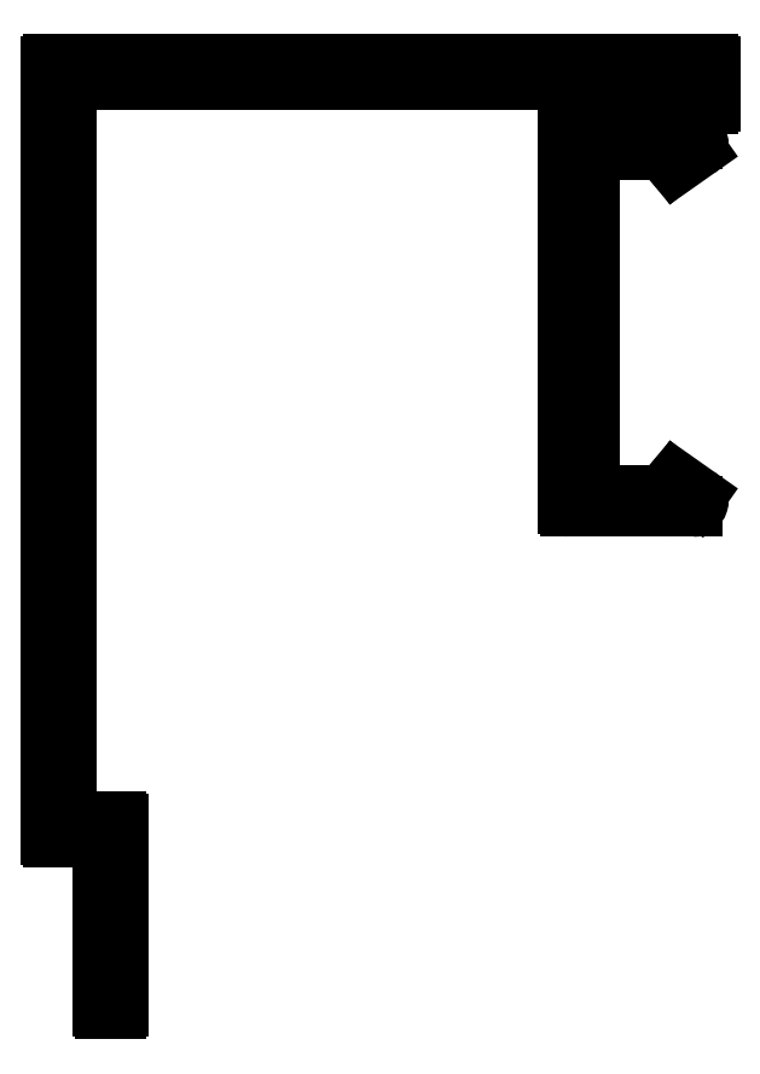
<metadata>
{"format":"dxf","ext":"dxf","renderer":"ezdxf+matplotlib","layout":"modelspace","background":"white","min_lineweight":24,"dpi":150}
</metadata>
<code>
0
SECTION
2
ENTITIES
0
LINE
8
0
10
1499
20
782.7
30
0
11
1498
21
784.1
31
0
0
ARC
8
0
10
1499
20
782.8
30
0
40
0.3
50
220
51
305.1
0
LINE
8
0
10
1502
20
784.3
30
0
11
1499
21
782.6
31
0
0
ARC
8
0
10
1501
20
784.9
30
0
40
0.75
50
305.1
51
90
0
LINE
8
0
10
1488
20
785.6
30
0
11
1501
21
785.6
31
0
0
LINE
8
0
10
1488
20
785.6
30
0
11
1488
21
792.1
31
0
0
ARC
8
0
10
1489
20
792.1
30
0
40
1
50
90
51
180
0
LINE
8
0
10
1489
20
793.1
30
0
11
1502
21
793.1
31
0
0
LINE
8
0
10
1502
20
793.1
30
0
11
1502
21
790.3
31
0
0
ARC
8
0
10
1502
20
790.3
30
0
40
0.3
50
180
51
270
0
LINE
8
0
10
1502
20
790
30
0
11
1503
21
790
31
0
0
ARC
8
0
10
1503
20
790.3
30
0
40
0.3
50
270
51
1.087e-11
0
LINE
8
0
10
1504
20
790.3
30
0
11
1504
21
794.6
31
0
0
ARC
8
0
10
1503
20
794.6
30
0
40
0.3
50
0
51
90
0
LINE
8
0
10
1503
20
794.9
30
0
11
1421
21
794.9
31
0
0
ARC
8
0
10
1421
20
794.6
30
0
40
0.3
50
90
51
180
0
LINE
8
0
10
1421
20
794.6
30
0
11
1421
21
698.2
31
0
0
ARC
8
0
10
1421
20
698.2
30
0
40
0.3
50
180
51
270
0
LINE
8
0
10
1421
20
697.9
30
0
11
1427
21
697.9
31
0
0
LINE
8
0
10
1427
20
697.9
30
0
11
1427
21
676.7
31
0
0
ARC
8
0
10
1428
20
676.7
30
0
40
0.3
50
180
51
270
0
LINE
8
0
10
1428
20
676.4
30
0
11
1429
21
676.4
31
0
0
ARC
8
0
10
1429
20
676.7
30
0
40
0.3
50
270
51
5.971e-11
0
LINE
8
0
10
1429
20
676.7
30
0
11
1429
21
699.6
31
0
0
ARC
8
0
10
1429
20
699.6
30
0
40
0.3
50
0
51
90
0
LINE
8
0
10
1429
20
699.9
30
0
11
1424
21
699.9
31
0
0
ARC
8
0
10
1424
20
700.9
30
0
40
1
50
180
51
270
0
LINE
8
0
10
1423
20
700.9
30
0
11
1423
21
792.9
31
0
0
LINE
8
0
10
1423
20
792.9
30
0
11
1485
21
792.9
31
0
0
ARC
8
0
10
1485
20
792
30
0
40
0.9528
50
1.487
51
89.38
0
LINE
8
0
10
1486
20
792
30
0
11
1486
21
739.7
31
0
0
ARC
8
0
10
1486
20
739.7
30
0
40
0.3
50
180
51
270
0
LINE
8
0
10
1486
20
739.4
30
0
11
1501
21
739.4
31
0
0
ARC
8
0
10
1501
20
740.2
30
0
40
0.75
50
270
51
54.85
0
LINE
8
0
10
1502
20
740.8
30
0
11
1499
21
742.5
31
0
0
ARC
8
0
10
1499
20
742.2
30
0
40
0.3
50
54.85
51
140
0
LINE
8
0
10
1499
20
742.4
30
0
11
1498
21
741
31
0
0
ARC
8
0
10
1498
20
741.2
30
0
40
0.25
50
270
51
320
0
LINE
8
0
10
1498
20
740.9
30
0
11
1492
21
740.9
31
0
0
ARC
8
0
10
1492
20
740.7
30
0
40
0.25
50
90
51
155.7
0
ARC
8
0
10
1491
20
740.9
30
0
40
0.25
50
270
51
335.7
0
LINE
8
0
10
1489
20
740.6
30
0
11
1491
21
740.6
31
0
0
ARC
8
0
10
1489
20
740.9
30
0
40
0.25
50
180
51
270
0
LINE
8
0
10
1488
20
740.9
30
0
11
1488
21
784.2
31
0
0
ARC
8
0
10
1489
20
784.2
30
0
40
0.25
50
90
51
180
0
LINE
8
0
10
1489
20
784.4
30
0
11
1491
21
784.4
31
0
0
ARC
8
0
10
1491
20
784.2
30
0
40
0.25
50
24.34
51
90
0
ARC
8
0
10
1492
20
784.4
30
0
40
0.25
50
204.3
51
270
0
LINE
8
0
10
1498
20
784.1
30
0
11
1492
21
784.1
31
0
0
ARC
8
0
10
1498
20
783.9
30
0
40
0.25
50
40
51
90
0
ENDSEC
0
EOF

</code>
